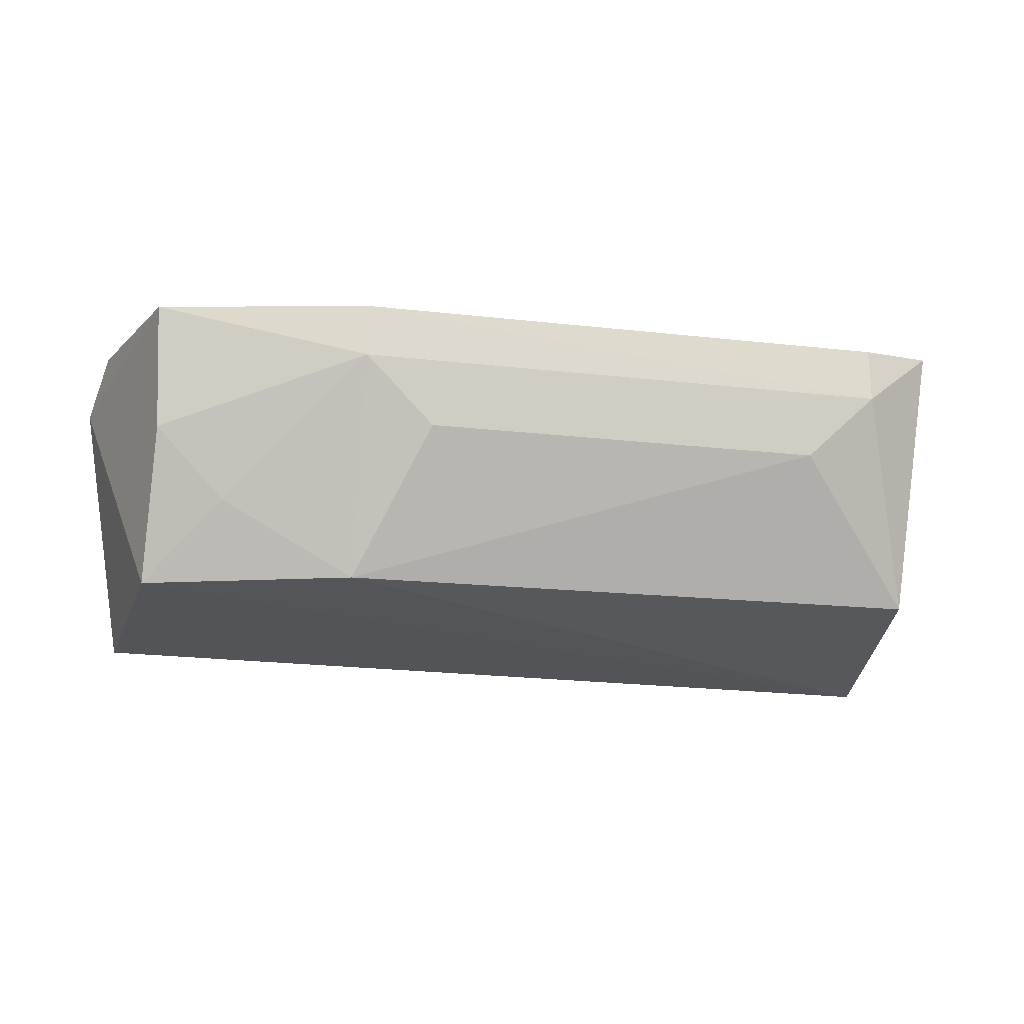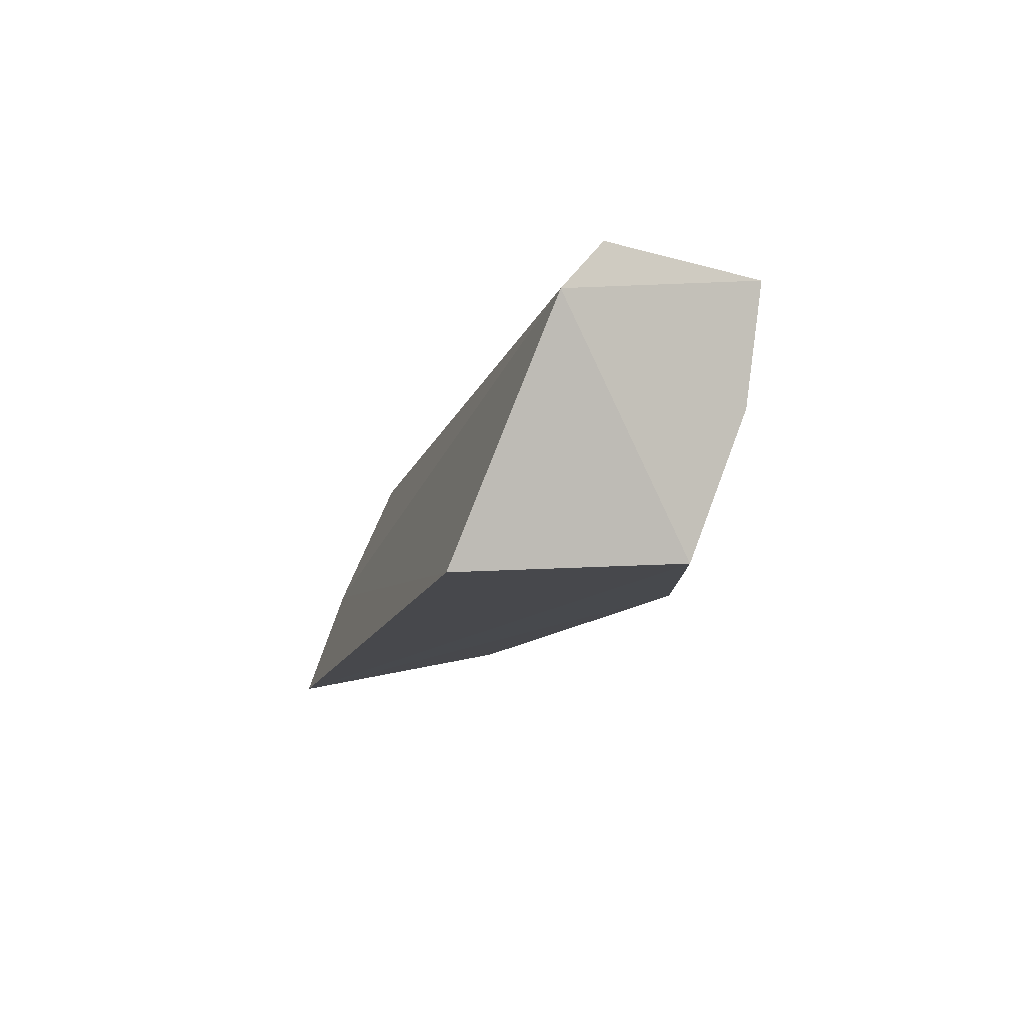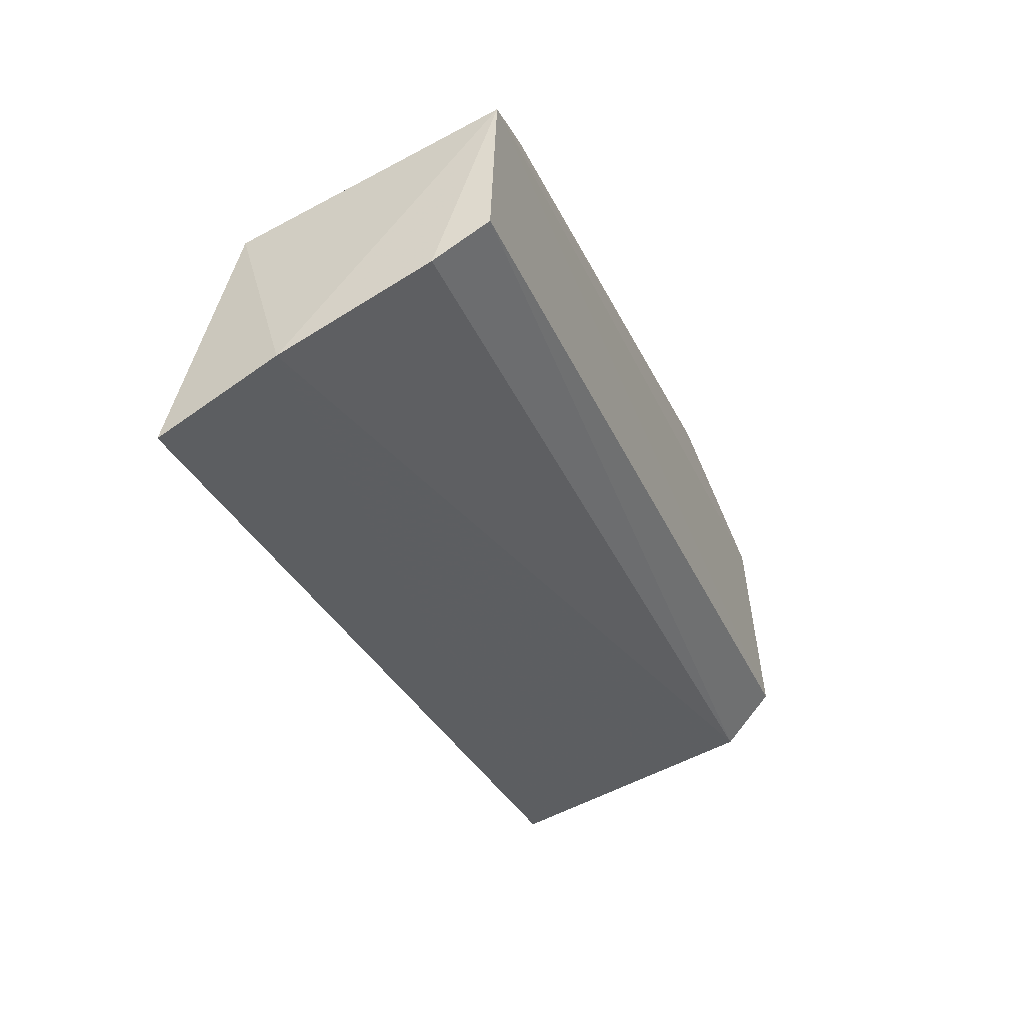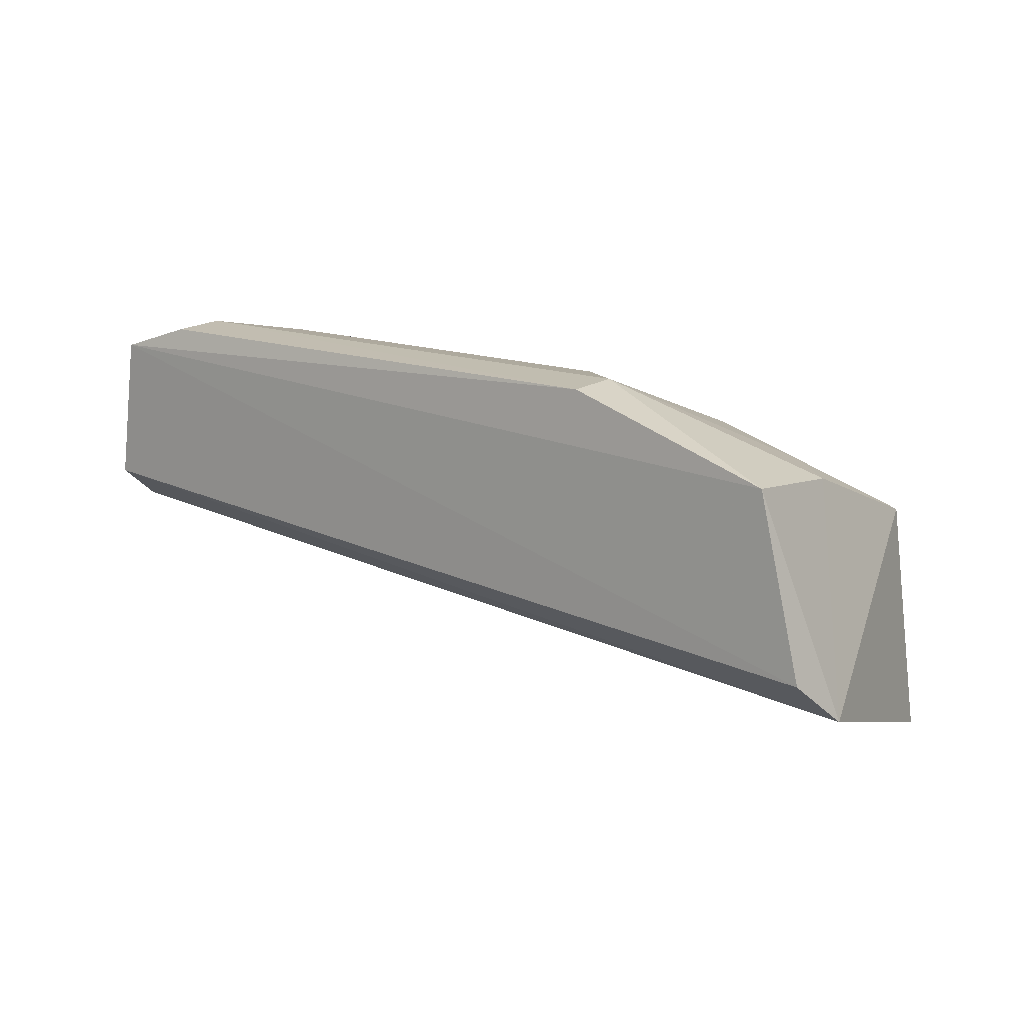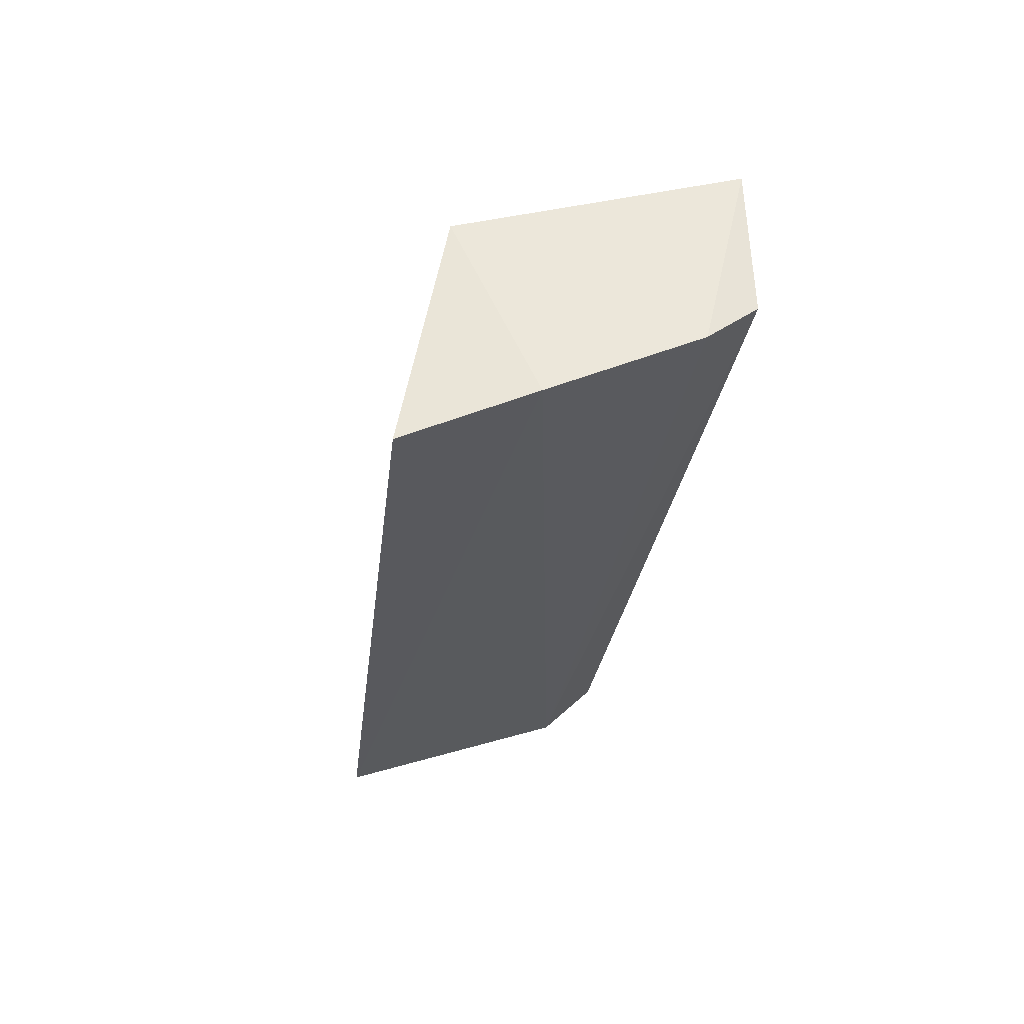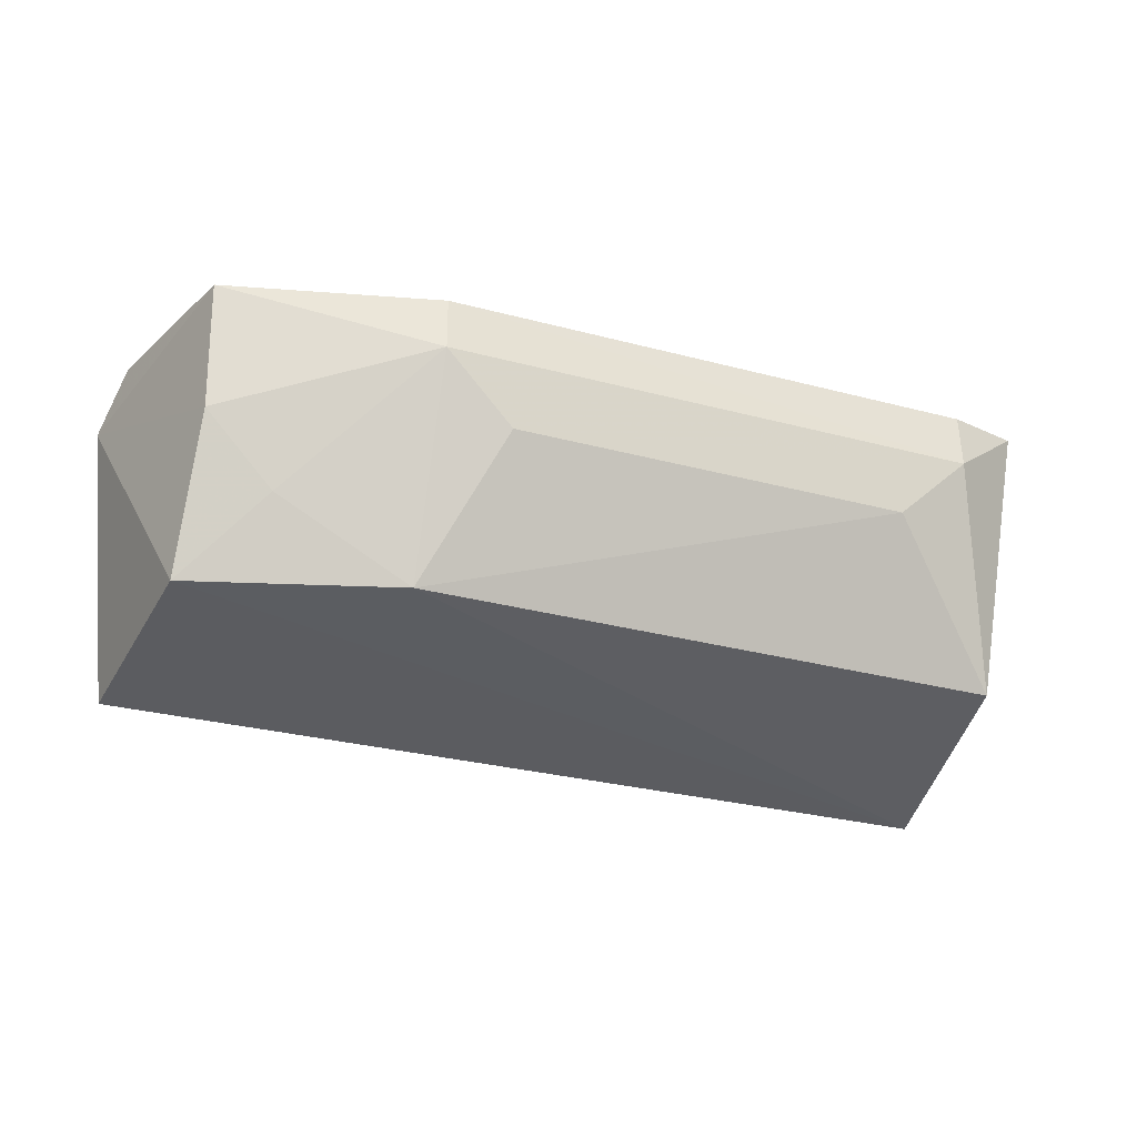
<metadata>
{"format":"obj","ext":"obj","renderer":"f3d","projection":"perspective","resolution":1024,"background":"white","views":[{"elev":-17.3,"azim":166.7,"up":"+Z"},{"elev":-10.9,"azim":72.9,"up":"+Z"},{"elev":-31.2,"azim":-68.1,"up":"+Y"},{"elev":15.3,"azim":38.0,"up":"+Y"},{"elev":-23.8,"azim":-97.6,"up":"+Y"},{"elev":-29.3,"azim":158.4,"up":"+Z"}]}
</metadata>
<code>
v 0.0154 0.04169 0.2387
v 0.0174 0.03466 0.2372
v 0.01534 0.03923 0.23
v -0.01172 0.03336 0.2287
v -0.01176 0.03811 0.2389
v 0.01597 0.03182 0.2293
v 0.0152 0.04118 0.2348
v 0.01689 0.03612 0.2389
v -0.01212 0.03688 0.2373
v -0.01055 0.04088 0.2302
v -0.01221 0.03485 0.2326
v -0.01111 0.0429 0.2388
v 0.008746 0.04124 0.2301
v 0.01301 0.04104 0.2325
v -0.00644 0.04342 0.2347
v 0.008792 0.04376 0.2368
v -0.008667 0.04378 0.2368
v 0.006553 0.0434 0.2347
v 0.00878 0.0437 0.2386
v -0.008654 0.04371 0.2386
f 6 2 11
f 4 6 11
f 11 10 4
f 11 2 9
f 2 5 9
f 8 5 2
f 13 4 10
f 15 10 17
f 17 18 15
f 15 13 10
f 18 13 15
f 2 6 3
f 3 7 2
f 6 4 3
f 4 13 3
f 5 8 12
f 12 9 5
f 17 10 12
f 12 20 17
f 12 10 11
f 11 9 12
f 17 20 19
f 20 12 19
f 7 3 14
f 14 3 13
f 7 14 16
f 16 18 17
f 17 19 16
f 16 13 18
f 16 14 13
f 2 7 1
f 1 8 2
f 7 16 1
f 1 16 19
f 1 12 8
f 1 19 12

</code>
